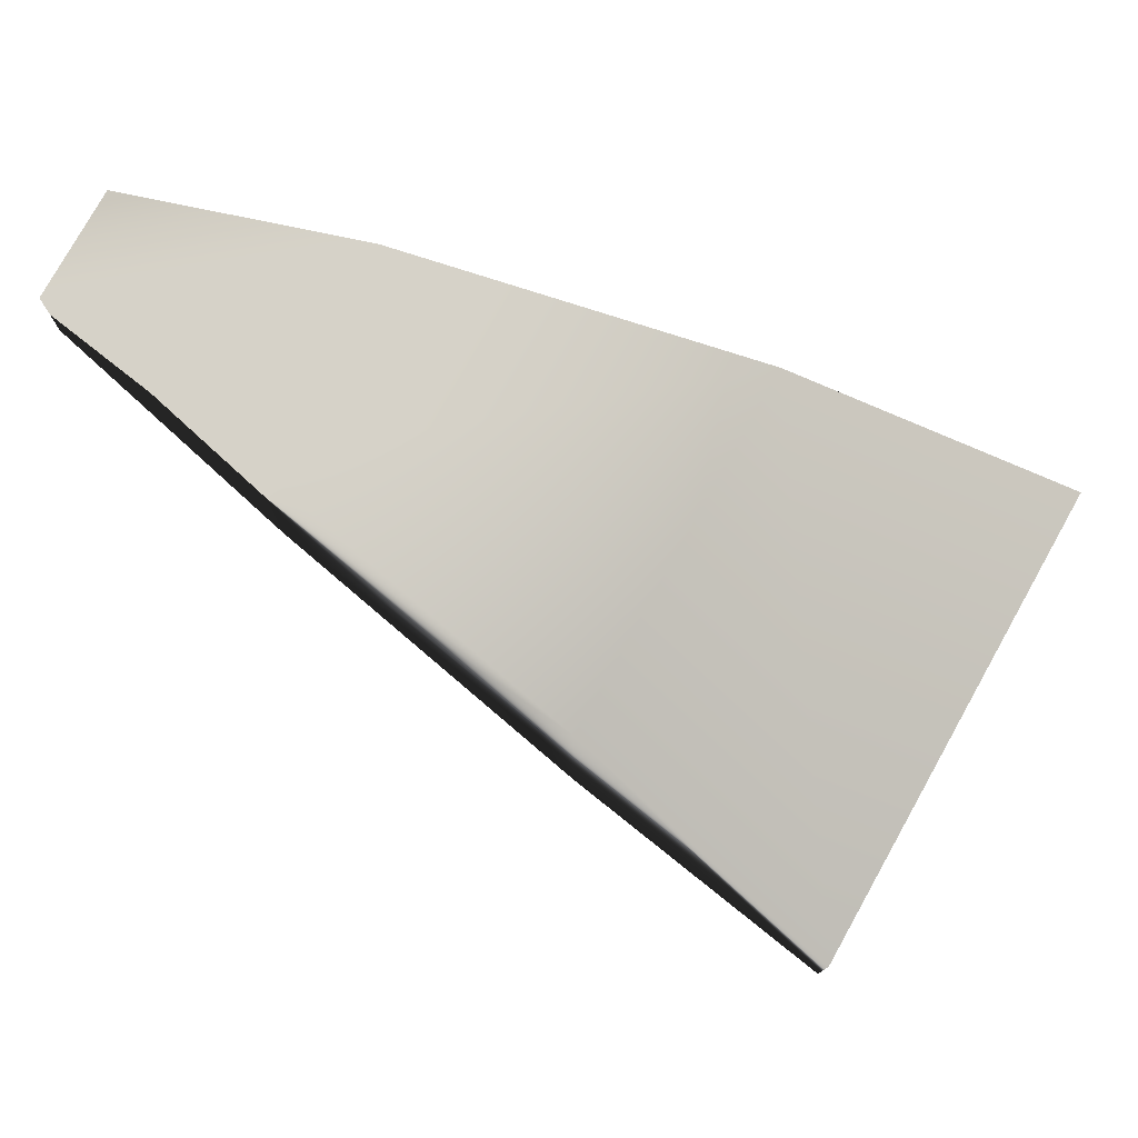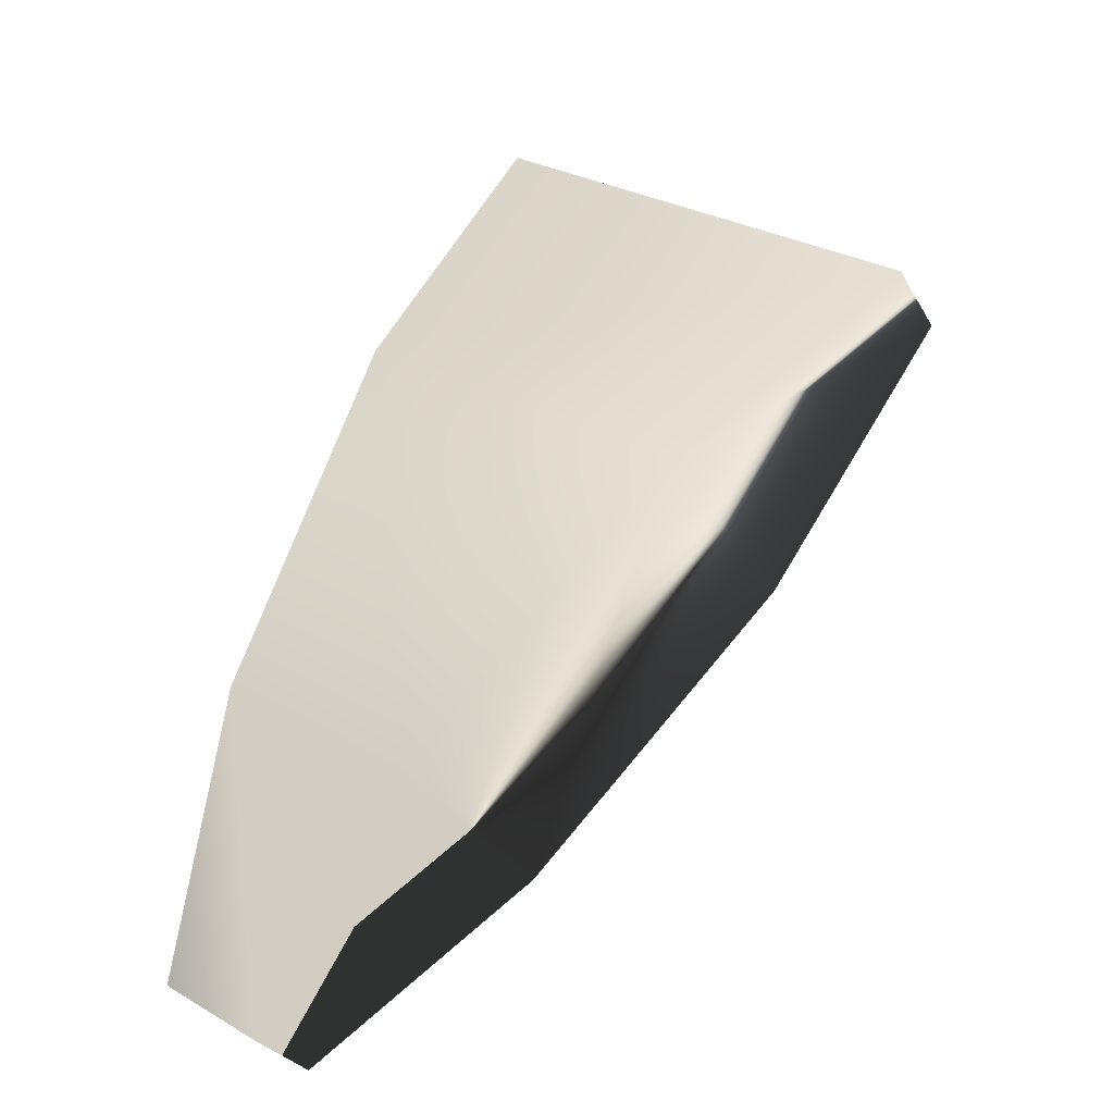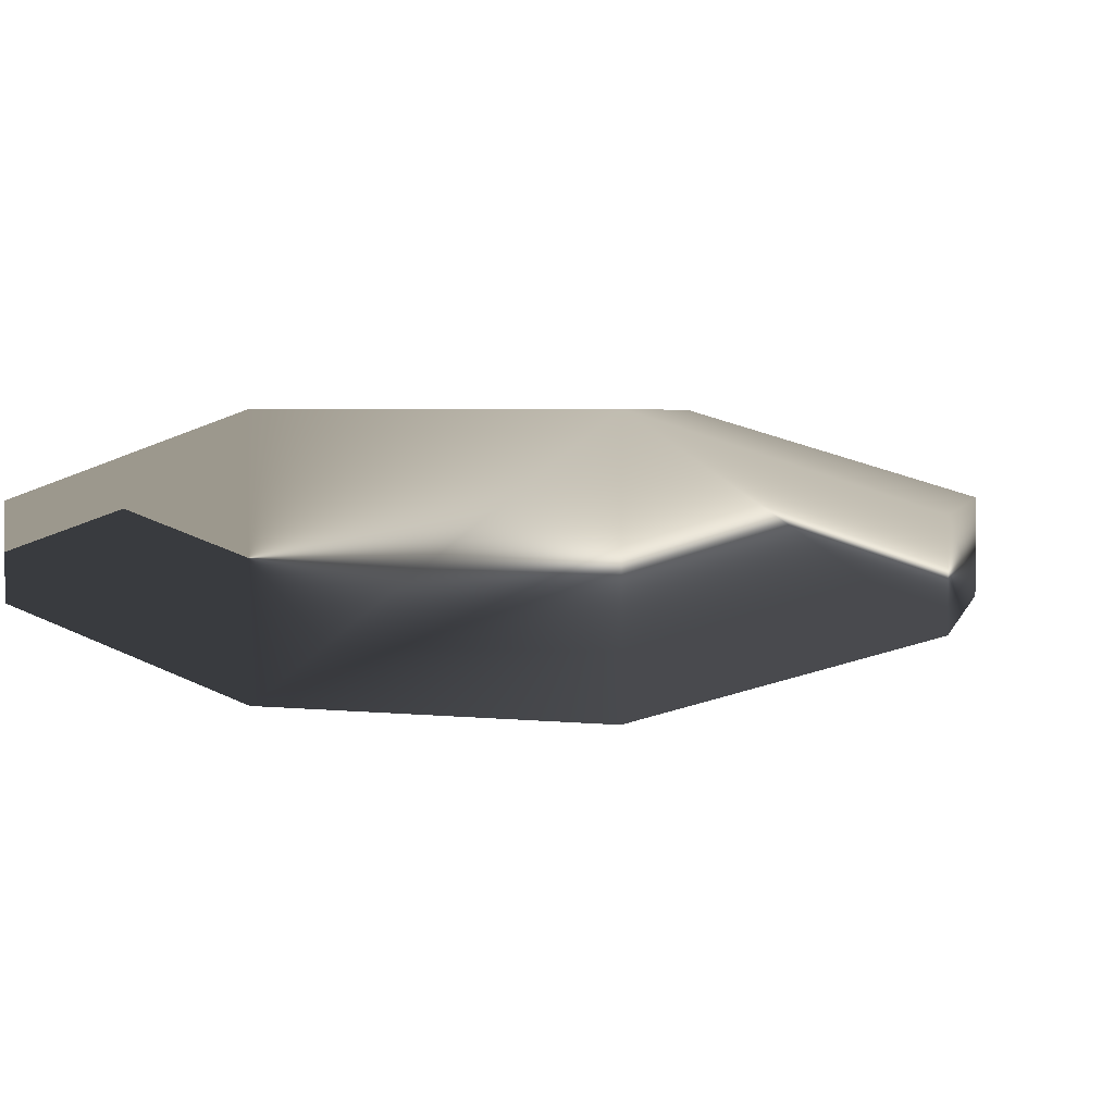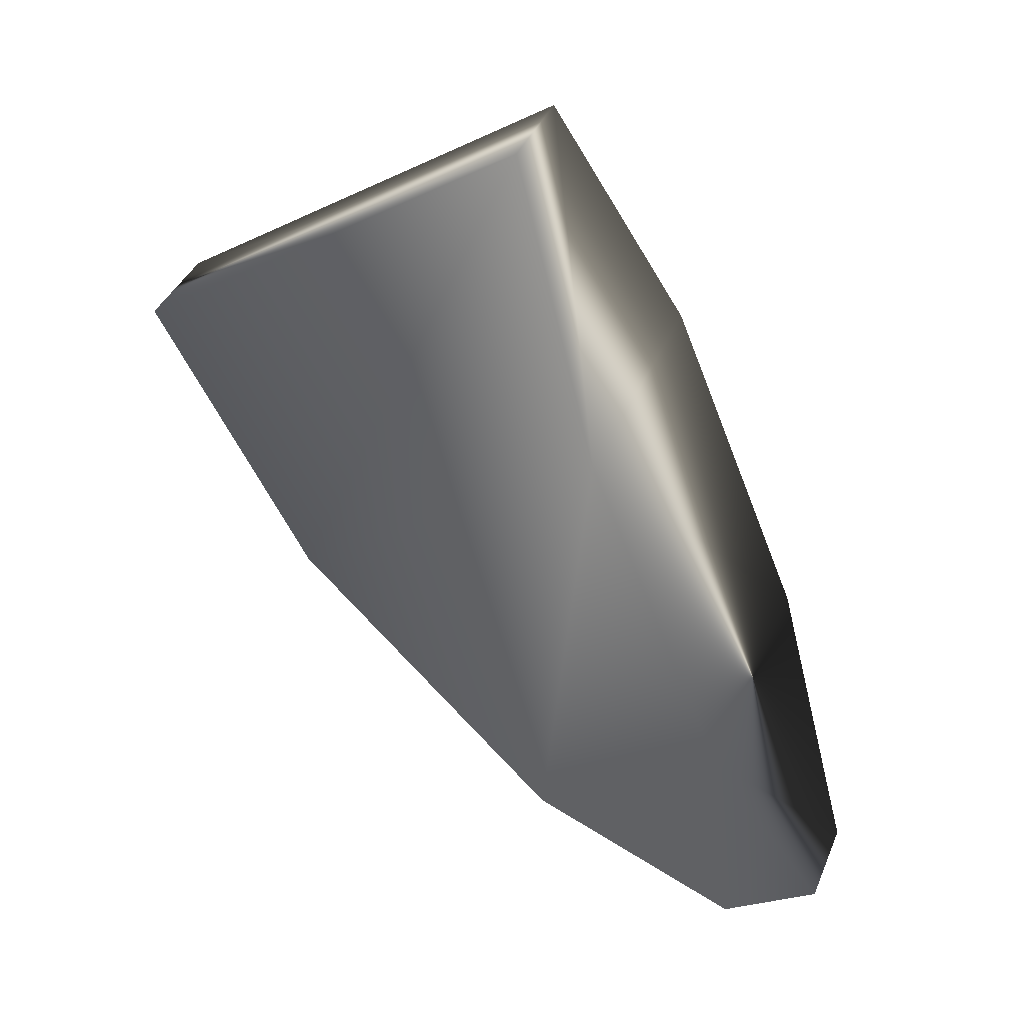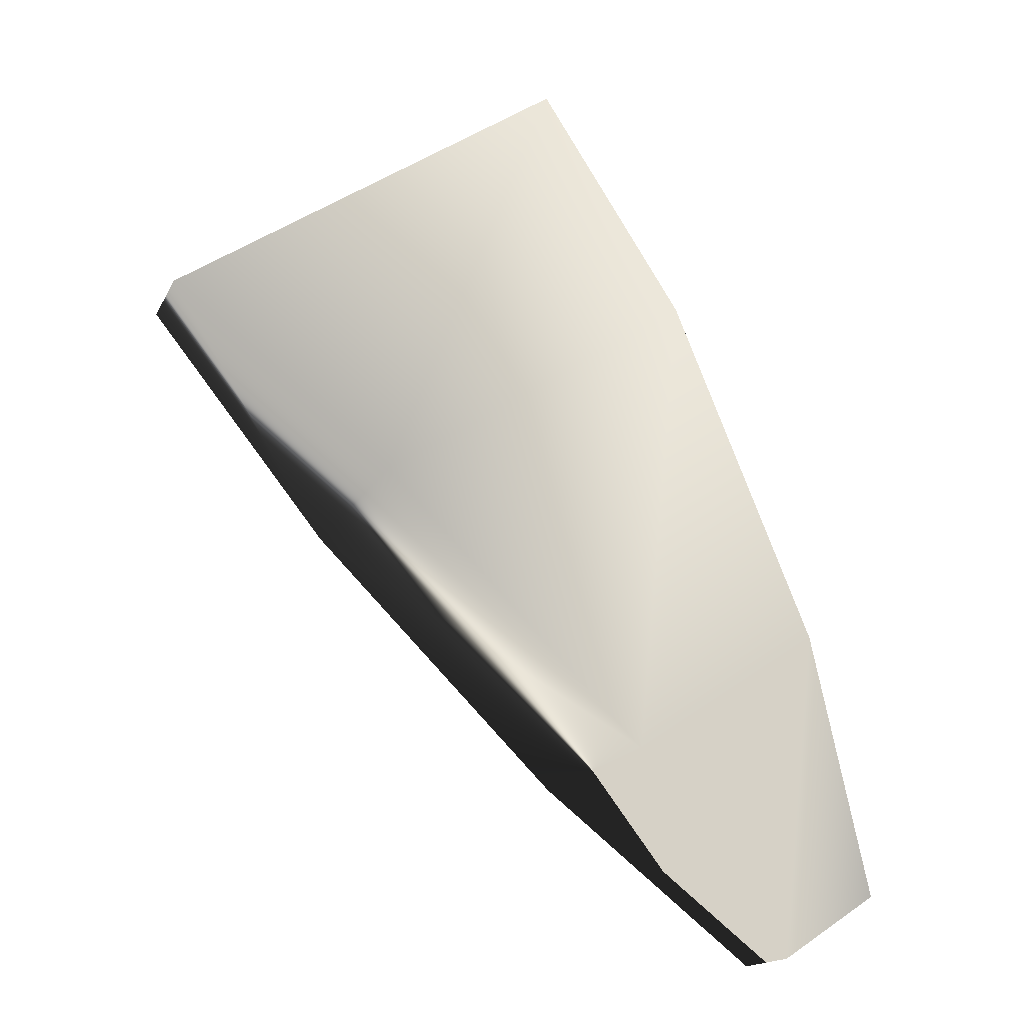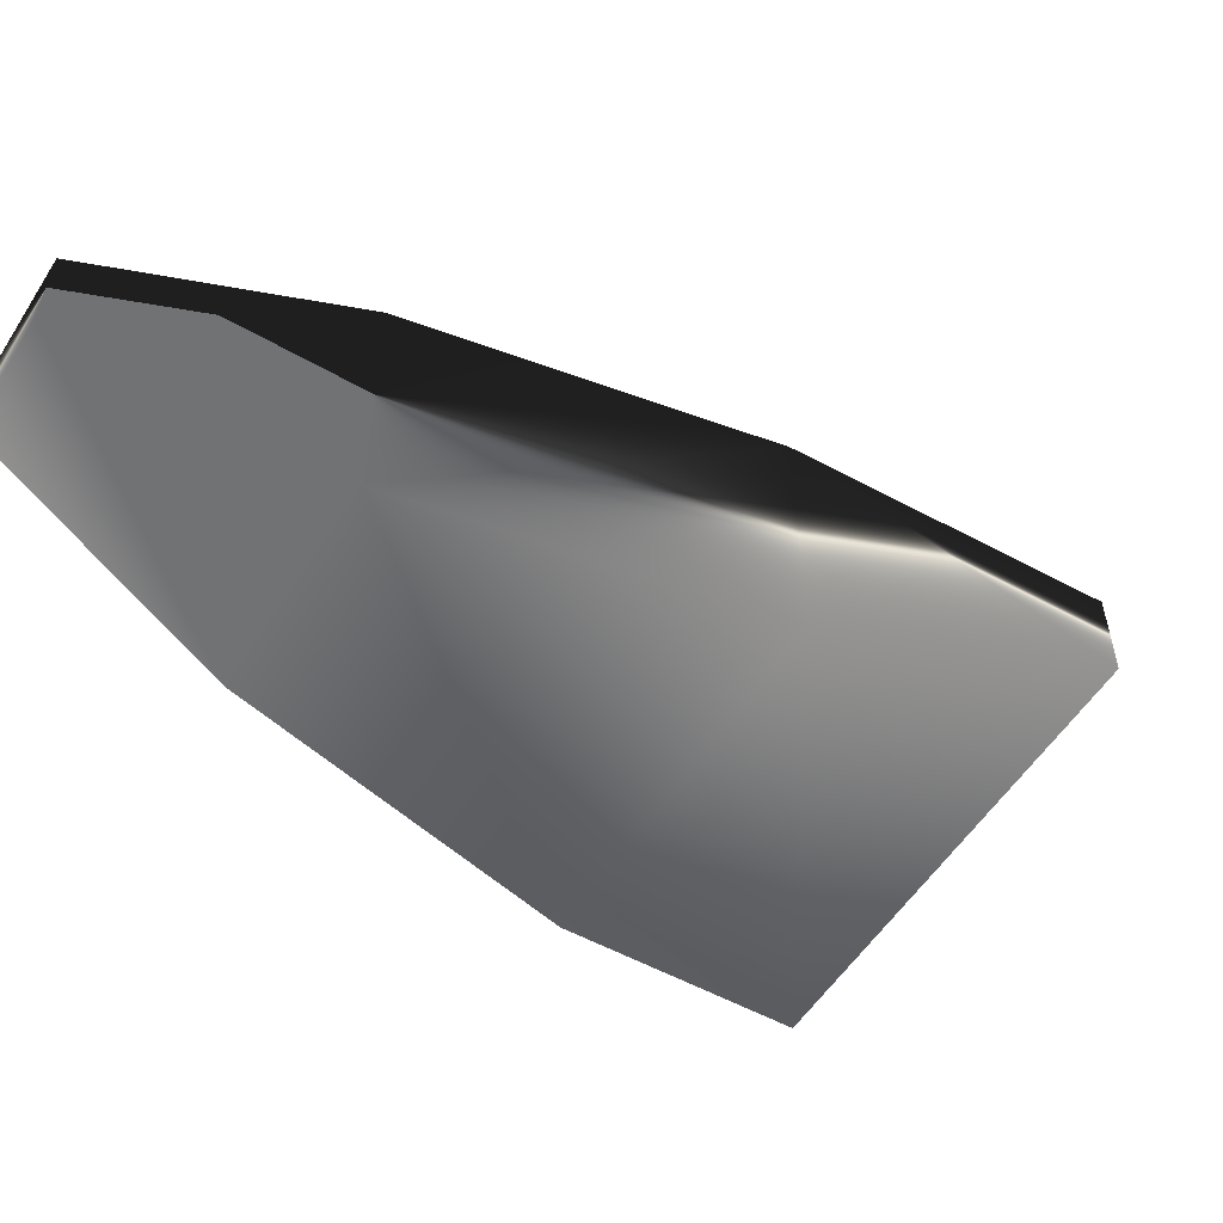
<metadata>
{"format":"obj","ext":"obj","renderer":"f3d","projection":"perspective","resolution":1024,"background":"white","views":[{"elev":77.7,"azim":-94.5,"up":"+Y"},{"elev":-29.2,"azim":-155.4,"up":"+Z"},{"elev":3.1,"azim":-111.7,"up":"+Y"},{"elev":38.8,"azim":21.1,"up":"+Z"},{"elev":-16.2,"azim":-18.7,"up":"+Z"},{"elev":-55.4,"azim":-156.0,"up":"+Y"}]}
</metadata>
<code>
v -0.3634 0.1599 2.351
v 0.9357 0.1599 3.217
v 1.296 0.4433 2.355
v 0.2968 0.4433 1.691
v 1.145 0.4433 0.8445
v 1.75 0.4433 1.249
v 1.764 0.1599 0.2259
v 2.084 0.1599 0.4399
v -0.3634 -0.1599 2.351
v 0.2976 -0.4433 1.691
v 0.9357 -0.1599 3.217
v 1.296 -0.4433 2.354
v 1.75 -0.4433 1.249
v 2.084 -0.1599 0.4399
v 1.764 -0.1599 0.2259
v 1.145 -0.4433 0.8445
v 1.296 -0.4433 2.354
v 1.296 -0.4433 2.354
v 0.2976 -0.4433 1.691
v 1.145 -0.4433 0.8445
v 1.75 -0.4433 1.249
v 0.2968 0.4433 1.691
v 1.145 0.4433 0.8445
v 1.764 -0.1599 0.2259
v 1.764 0.1599 0.2259
v 2.084 0.1599 0.4399
v 2.084 -0.1599 0.4399
v -0.3634 0.1599 2.351
v -0.3634 -0.1599 2.351
v 0.9357 -0.1599 3.217
v 0.9357 0.1599 3.217
v 1.296 -0.4433 2.354
v 1.296 0.4433 2.355
g strut_slice_COL3
f 1 2 3
f 1 3 4
f 5 4 3
f 5 3 6
f 6 7 5
f 6 8 7
f 4 9 1
f 4 10 9
f 10 11 9
f 10 12 11
f 13 8 6
f 13 14 8
f 15 14 13
f 15 13 16
f 17 13 6
f 17 6 3
f 18 19 20
f 18 20 21
f 22 20 19
f 22 23 20
f 23 24 20
f 23 25 24
f 24 25 26
f 24 26 27
f 28 29 30
f 28 30 31
f 31 30 32
f 31 32 33

</code>
